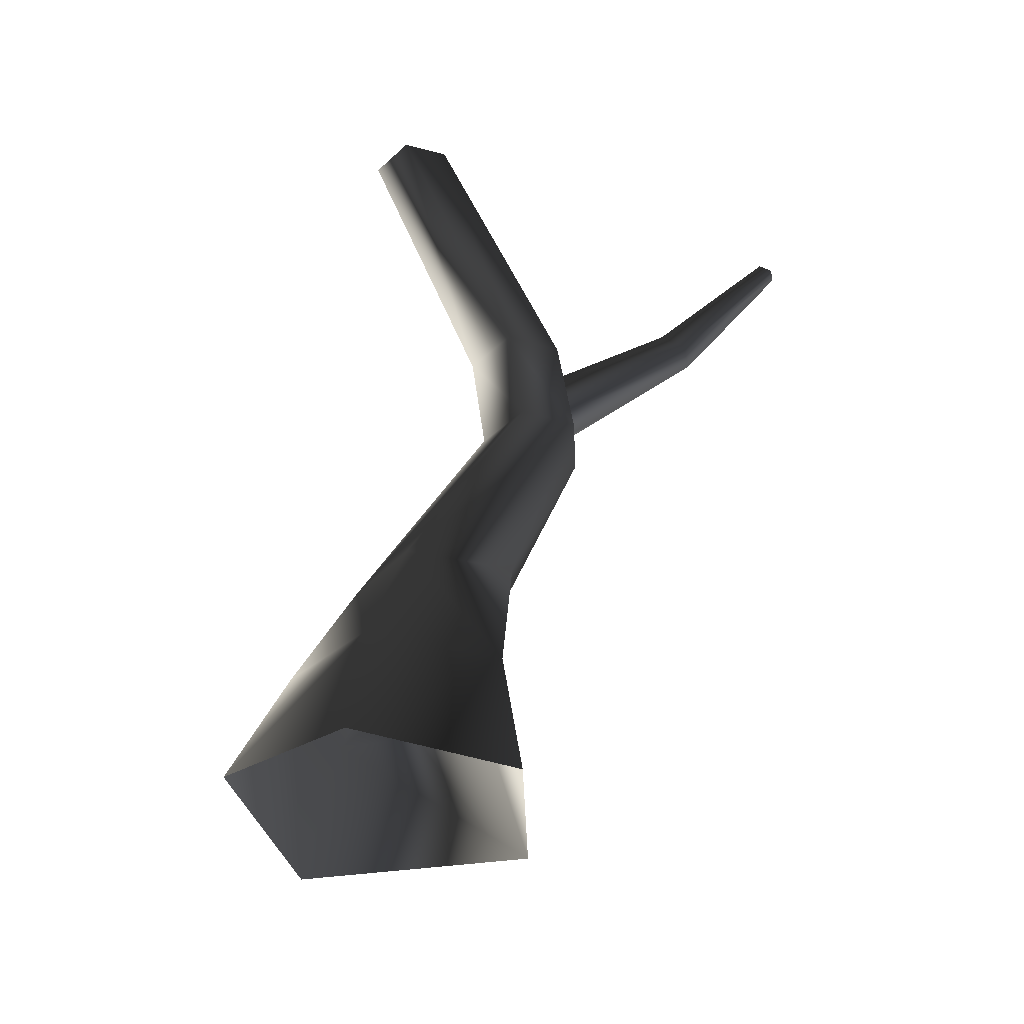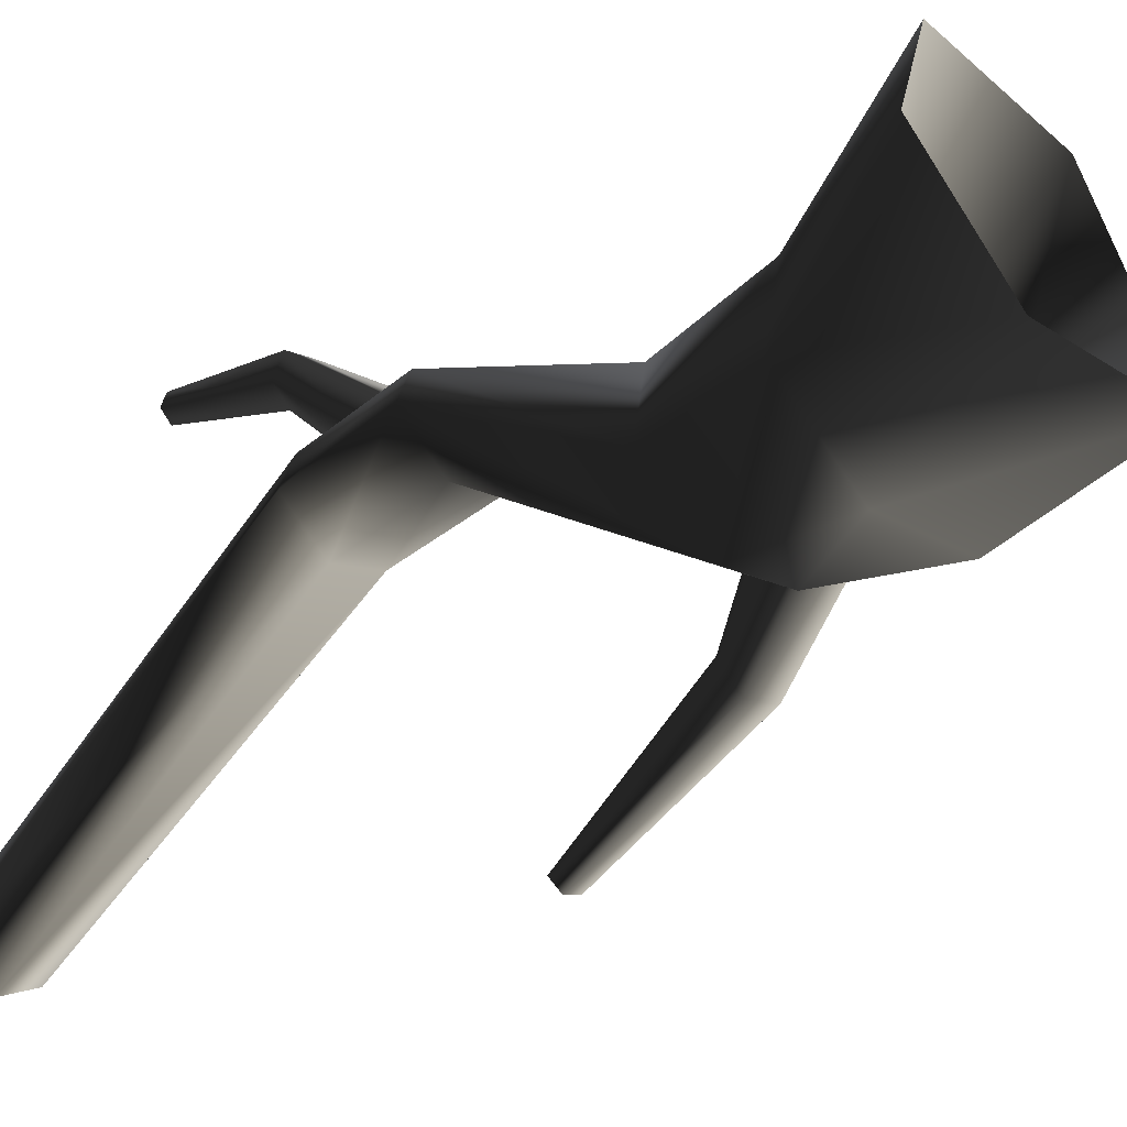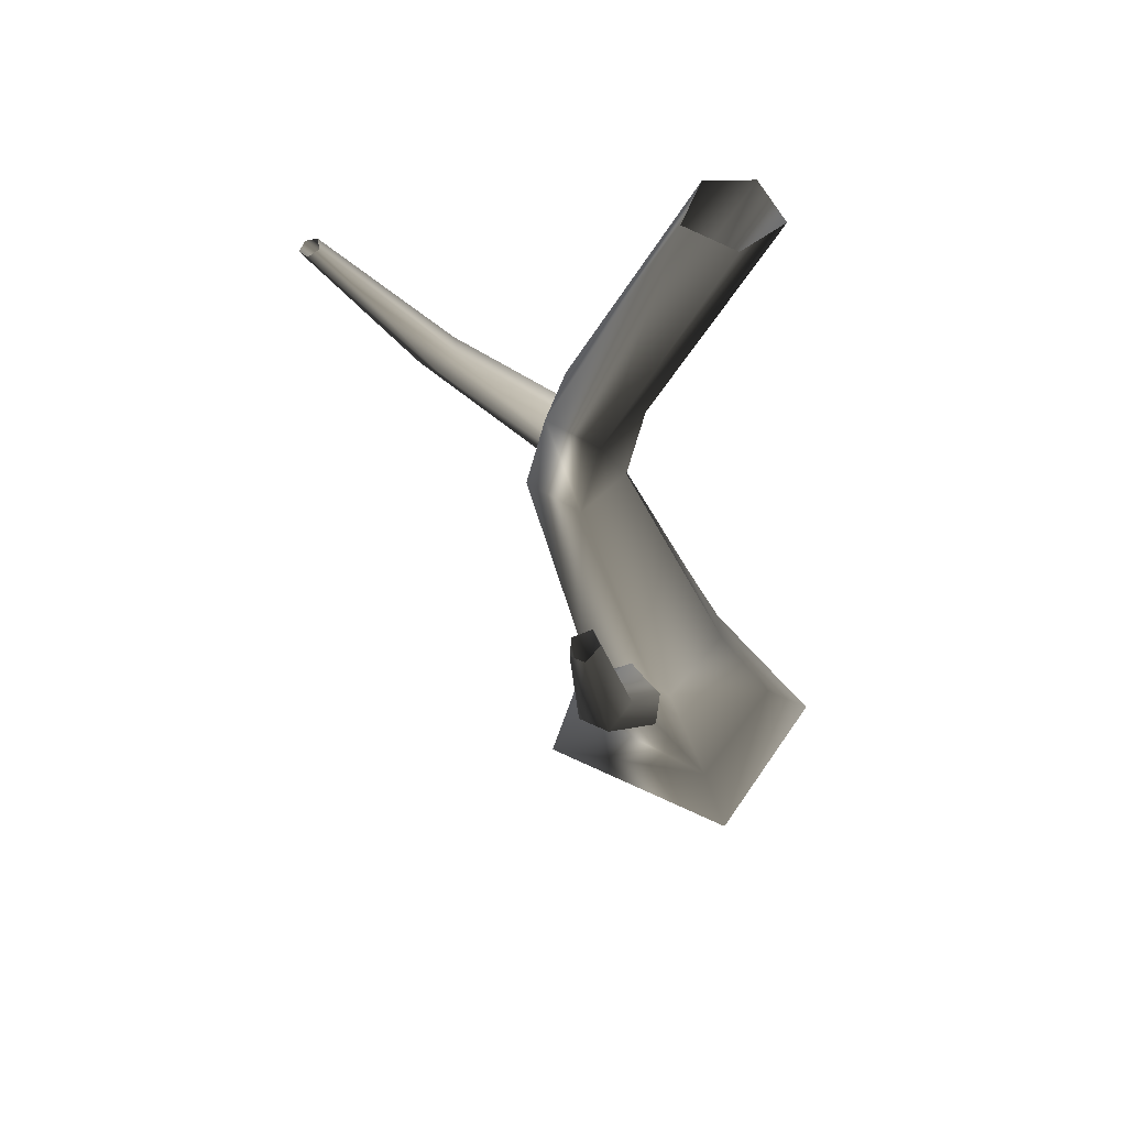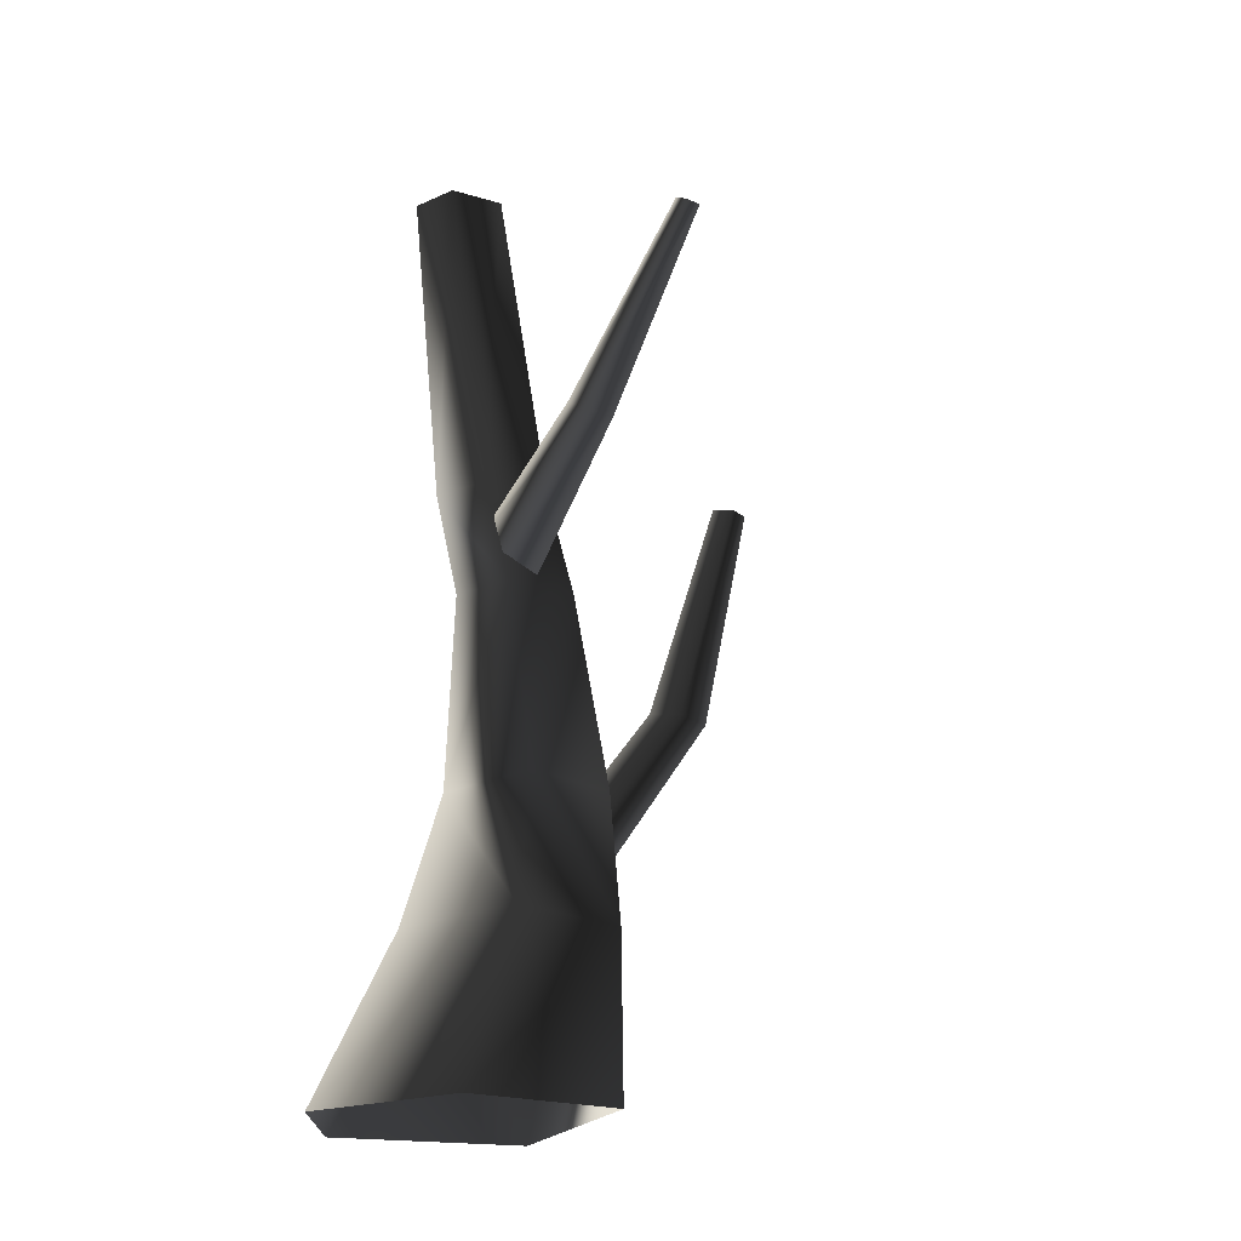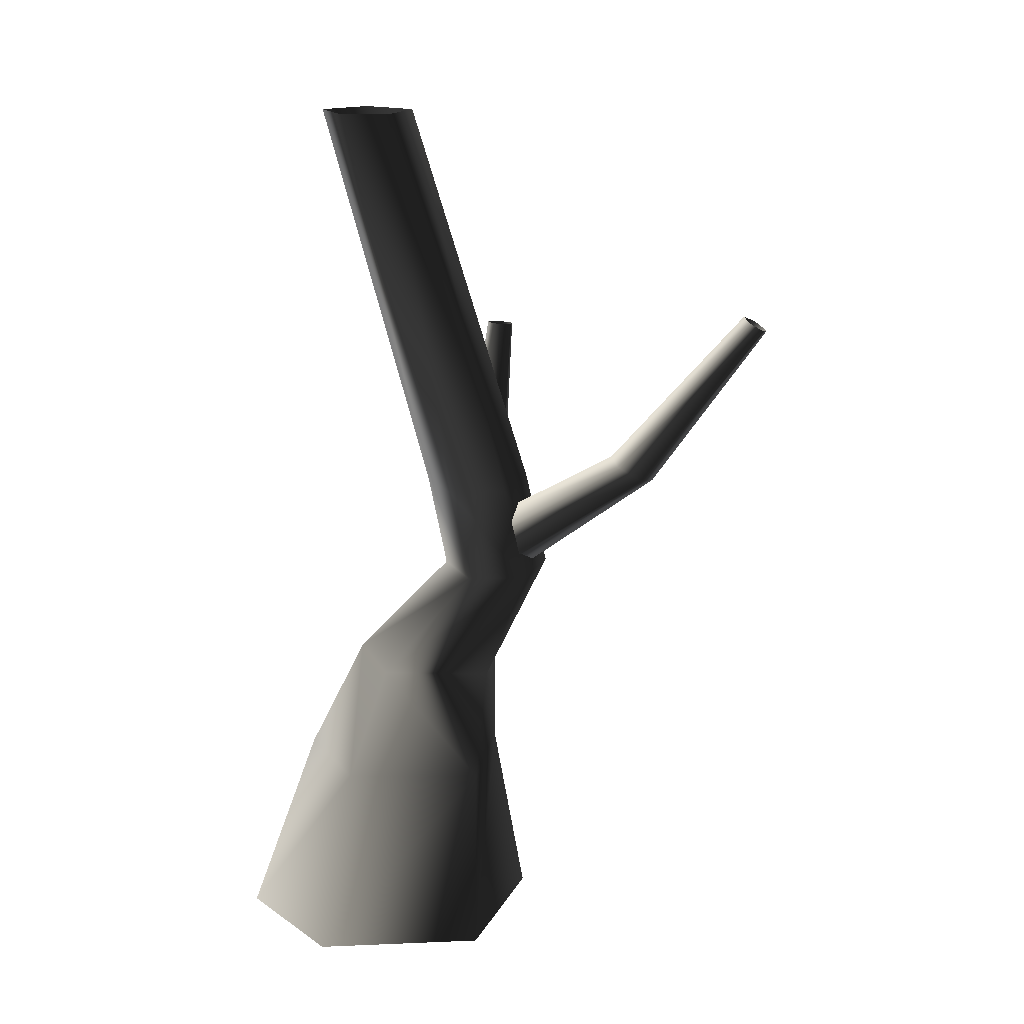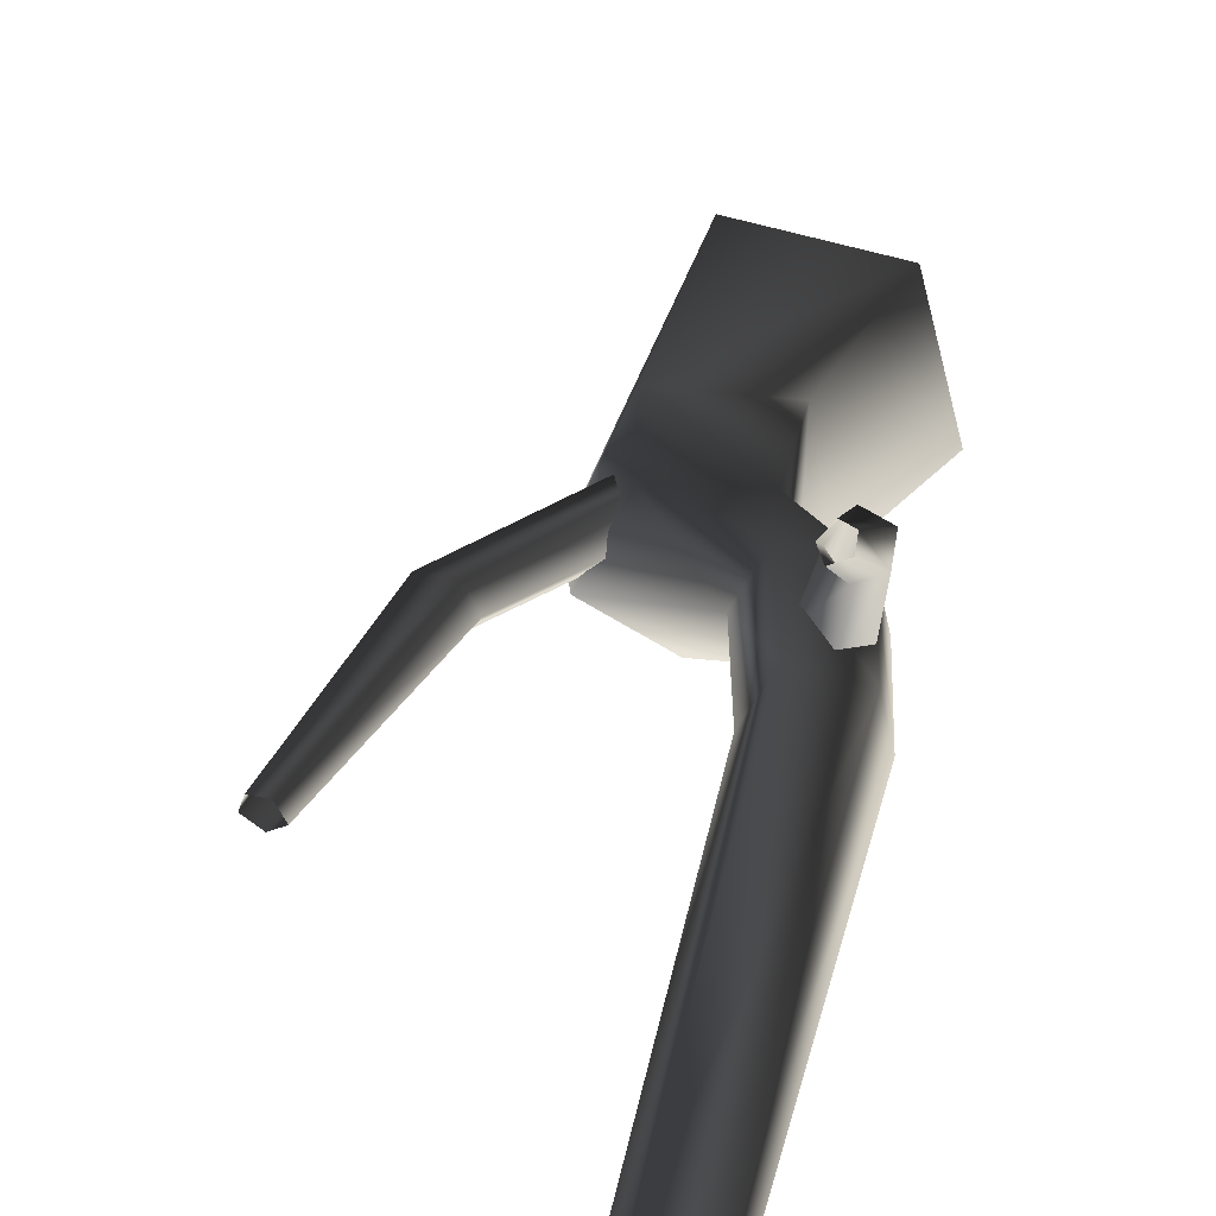
<metadata>
{"format":"obj","ext":"obj","renderer":"f3d","projection":"perspective","resolution":1024,"background":"white","views":[{"elev":-41.2,"azim":-98.2,"up":"+Y"},{"elev":-52.2,"azim":-46.6,"up":"+Z"},{"elev":59.0,"azim":98.2,"up":"+Y"},{"elev":-21.0,"azim":-41.6,"up":"+Y"},{"elev":17.5,"azim":-80.2,"up":"+Y"},{"elev":38.9,"azim":-171.0,"up":"+Z"}]}
</metadata>
<code>
v 1.373 -0.5469 -0.969
v 1.55 1.136 -0.6641
v 0.4346 1.136 -1.247
v -0.3102 -0.5469 -1.773
v 0.6773 -0.5469 1.145
v 0.9895 1.136 0.7614
v -0.818 -0.5469 0.8729
v -0.2072 1.136 0.7694
v -1.238 -0.5469 -0.7515
v -0.4406 1.136 -0.5947
v -0.3102 -0.5469 -1.773
v 0.4346 1.136 -1.247
v 0.4942 2.329 -0.6577
v -0.2785 2.329 -0.211
v -1.01 3.728 0.8624
v -0.5058 3.728 0.5277
v -0.6431 4.681 0.3734
v -1.132 4.681 0.7001
v -0.8816 3.728 1.416
v -1.014 4.681 1.235
v -0.2505 3.728 1.539
v -0.4086 4.681 1.359
v 0.0311 3.728 0.9272
v -0.1409 4.681 0.766
v -0.5058 3.728 0.5277
v -0.6431 4.681 0.3734
v -0.02248 8.35 0.1213
v 0.1933 8.35 -0.3995
v -0.5317 8.35 -0.002186
v -0.6117 8.35 -0.4696
v -0.1787 8.35 -0.7661
v -0.1787 8.35 -0.7661
v 1.274 2.329 -0.1965
v 0.4942 2.329 -0.6577
v 0.8248 2.329 0.7964
v -0.1365 2.329 0.8768
v 1.125 1.368 -0.1166
v 2.269 3.302 0.3346
v 1.934 3.354 0.1461
v 2.597 5.641 0.4055
v 2.771 5.613 0.5192
v 2.161 3.292 0.6476
v 0.8884 1.363 0.3132
v 0.4147 1.41 0.4085
v 1.832 3.328 0.6576
v 0.2772 1.449 0.09156
v 1.688 3.365 0.3811
v 0.6925 1.428 -0.2736
v 1.934 3.354 0.1461
v 1.125 1.368 -0.1166
v 2.449 5.651 0.4968
v 2.597 5.641 0.4055
v 2.545 5.627 0.674
v 2.722 5.608 0.6676
v 1.125 1.368 -0.1166
v 0.6925 1.428 -0.2736
v -0.5241 3.557 1.089
v -0.826 4.824 2.702
v -0.6511 4.946 2.477
v -0.7264 6.447 3.665
v -0.8298 6.384 3.781
v -1.068 4.878 2.61
v -0.8609 3.748 1.026
v -0.922 4.108 0.8928
v -1.053 5.006 2.379
v -0.6635 4.202 0.8516
v -0.8212 5.05 2.292
v -0.3843 3.878 0.9659
v -0.6511 4.946 2.477
v -0.5241 3.557 1.089
v -0.7887 6.508 3.556
v -0.7264 6.447 3.665
v -0.9372 6.478 3.614
v -0.945 6.409 3.739
v -0.5241 3.557 1.089
v -0.3843 3.878 0.9659
g Tree1_big_(2)_1540_239
f 1 3 2
f 1 4 3
f 5 1 2
f 5 2 6
f 7 5 6
f 7 6 8
f 9 7 8
f 9 8 10
f 11 9 10
f 11 10 12
f 13 12 10
f 13 10 14
f 14 10 8
f 13 14 15
f 13 15 16
f 15 17 16
f 15 18 17
f 19 18 15
f 14 19 15
f 19 20 18
f 21 20 19
f 21 22 20
f 23 22 21
f 23 24 22
f 25 24 23
f 25 26 24
f 24 27 22
f 20 22 27
f 24 28 27
f 20 27 29
f 18 20 29
f 18 29 30
f 17 18 30
f 17 30 31
f 24 32 28
f 24 26 32
f 33 25 23
f 33 34 25
f 35 23 21
f 35 33 23
f 36 35 21
f 36 21 19
f 14 36 19
f 33 3 34
f 33 2 3
f 35 2 33
f 35 6 2
f 36 6 35
f 36 8 6
f 14 8 36
f 37 39 38
f 38 39 40
f 38 40 41
f 42 38 41
f 43 38 42
f 44 43 42
f 44 42 45
f 46 44 45
f 46 45 47
f 48 46 47
f 48 47 49
f 43 50 38
f 49 47 51
f 49 51 52
f 47 53 51
f 47 45 53
f 45 54 53
f 45 42 54
f 42 41 54
f 55 56 39
f 57 59 58
f 58 59 60
f 58 60 61
f 62 58 61
f 63 58 62
f 64 63 62
f 64 62 65
f 66 64 65
f 66 65 67
f 68 66 67
f 68 67 69
f 63 70 58
f 69 67 71
f 69 71 72
f 67 73 71
f 67 65 73
f 65 74 73
f 65 62 74
f 62 61 74
f 75 76 59

</code>
